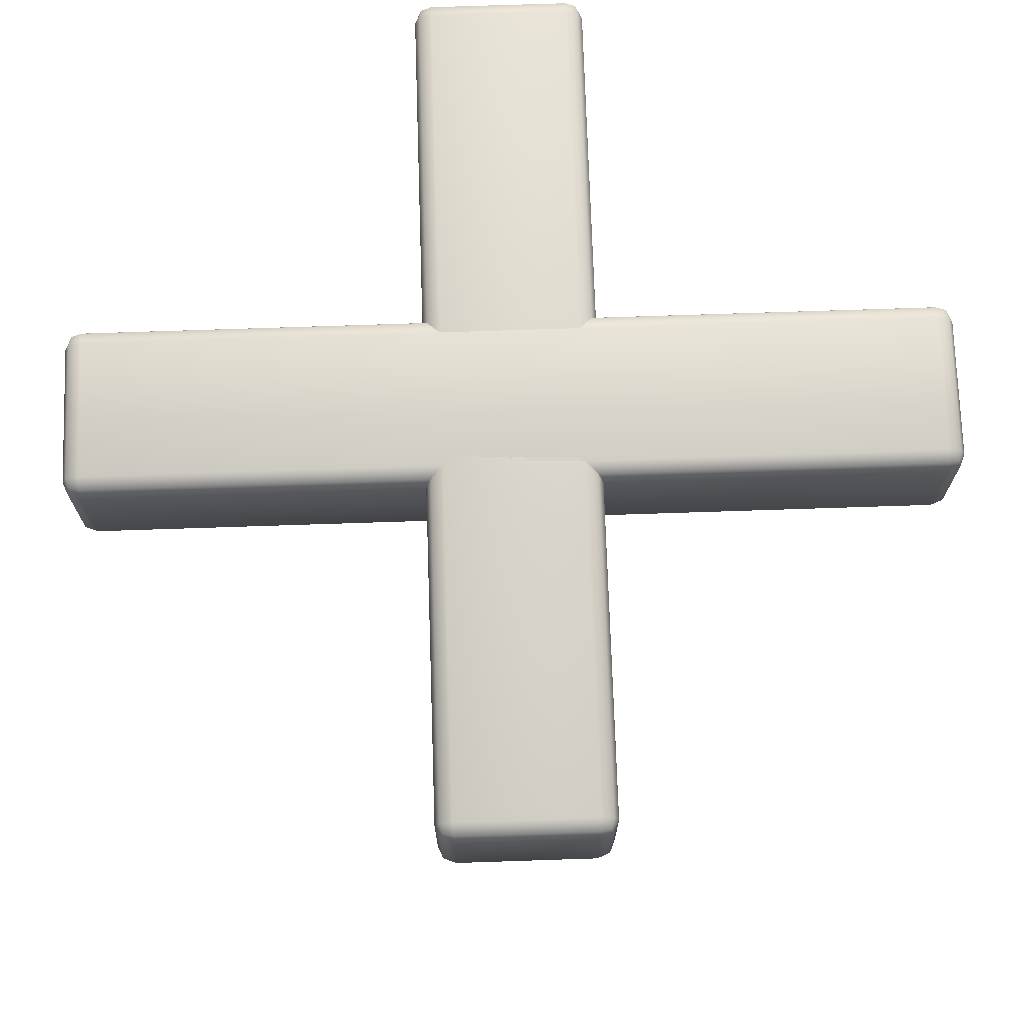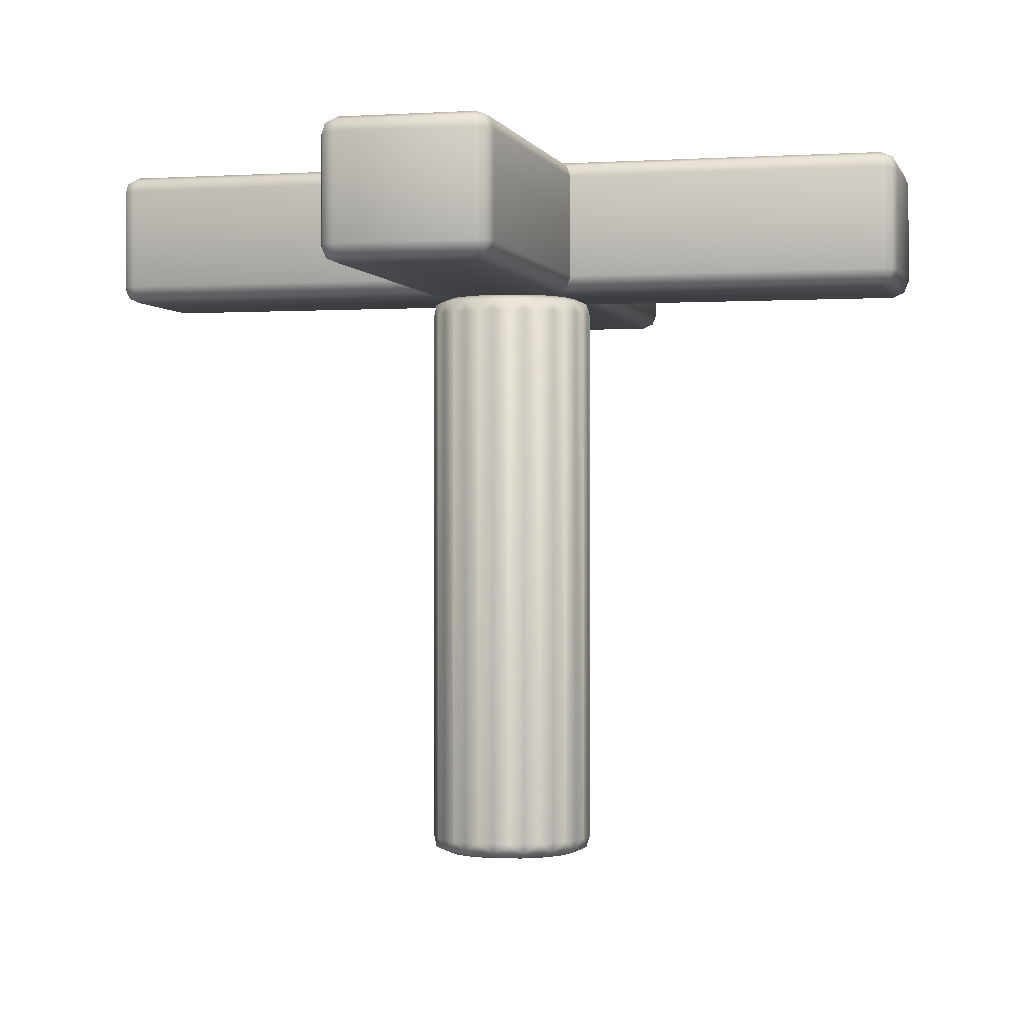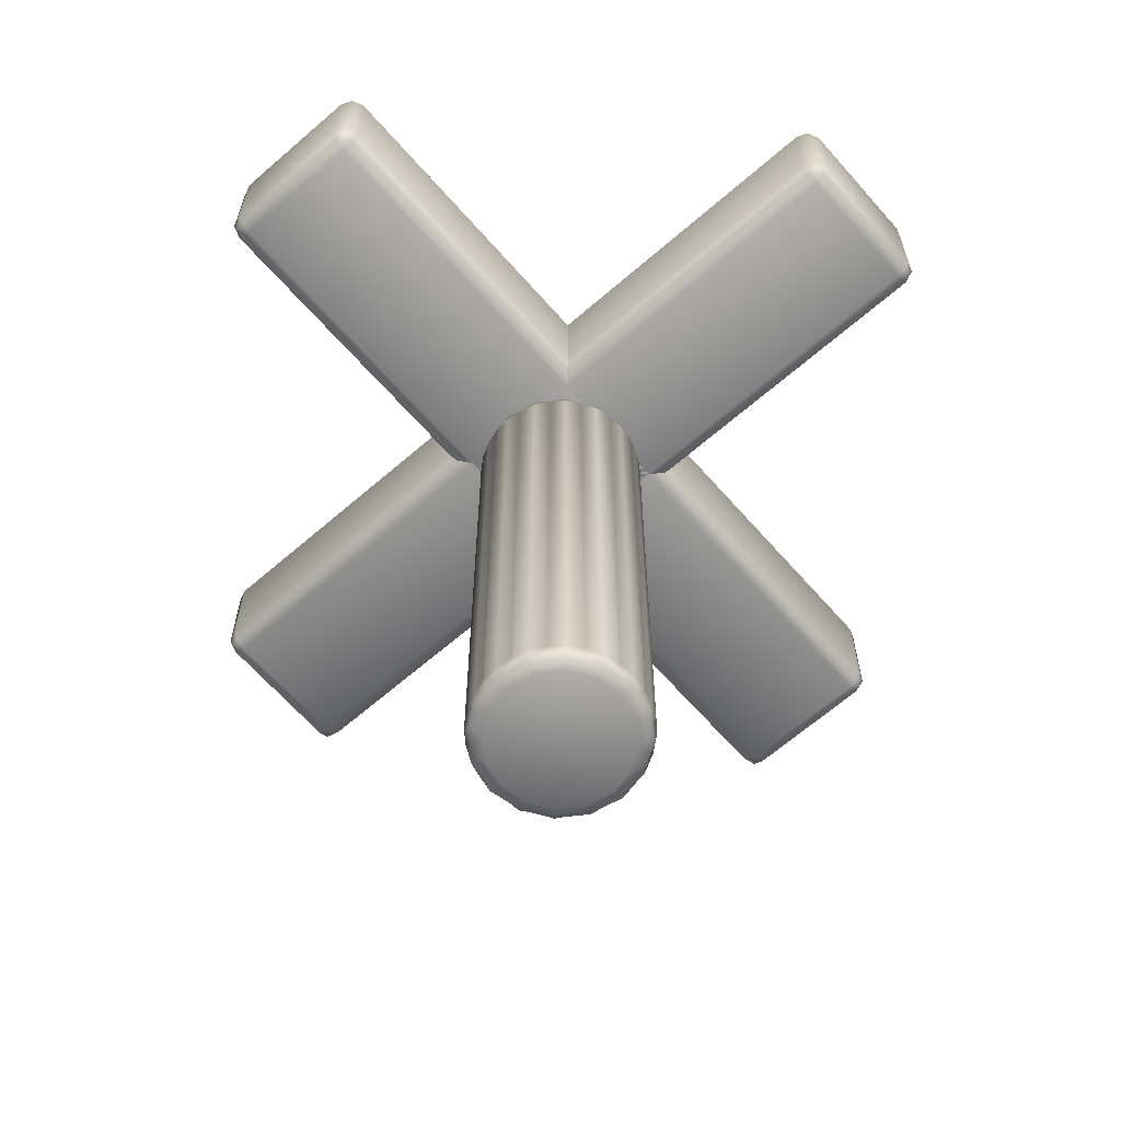
<metadata>
{"format":"obj","ext":"obj","renderer":"f3d","projection":"perspective","resolution":1024,"background":"white","views":[{"elev":72.6,"azim":178.1,"up":"+Z"},{"elev":-0.4,"azim":-76.2,"up":"+Z"},{"elev":-64.7,"azim":-48.8,"up":"+Z"}]}
</metadata>
<code>
v -0.748 1.011 -2.422
v -0.748 1.011 -2.376
v -0.748 1.011 -2.376
v -0.748 1.011 -2.422
v -0.741 1.008 -2.422
v -0.741 1.008 -2.376
v -0.741 1.008 -2.376
v -0.741 1.008 -2.422
v -0.7399 1.005 -2.422
v -0.7399 1.005 -2.376
v -0.7399 1.005 -2.376
v -0.7399 1.005 -2.422
v -0.7399 1.003 -2.422
v -0.7399 1.003 -2.376
v -0.7399 1.003 -2.376
v -0.7399 1.003 -2.422
v -0.741 1 -2.422
v -0.741 1 -2.376
v -0.741 1 -2.376
v -0.741 1 -2.422
v -0.7429 0.9982 -2.422
v -0.7429 0.9982 -2.376
v -0.7429 0.9982 -2.376
v -0.7429 0.9982 -2.422
v -0.7453 0.9972 -2.422
v -0.7453 0.9972 -2.376
v -0.7453 0.9972 -2.376
v -0.7453 0.9972 -2.422
v -0.748 0.9972 -2.422
v -0.748 0.9972 -2.376
v -0.748 0.9972 -2.376
v -0.748 0.9972 -2.422
v -0.7505 0.9982 -2.422
v -0.7505 0.9982 -2.376
v -0.7505 0.9982 -2.376
v -0.7505 0.9982 -2.422
v -0.7524 1 -2.422
v -0.7524 1 -2.376
v -0.7524 1 -2.376
v -0.7524 1 -2.422
v -0.7534 1.003 -2.422
v -0.7534 1.003 -2.376
v -0.7534 1.003 -2.376
v -0.7534 1.003 -2.422
v -0.7534 1.005 -2.422
v -0.7534 1.005 -2.376
v -0.7534 1.005 -2.376
v -0.7534 1.005 -2.422
v -0.7524 1.008 -2.422
v -0.7524 1.008 -2.376
v -0.7524 1.008 -2.376
v -0.7524 1.008 -2.422
v -0.7505 1.01 -2.422
v -0.7505 1.01 -2.376
v -0.7505 1.01 -2.376
v -0.7505 1.01 -2.422
v -0.7429 1.01 -2.422
v -0.7429 1.01 -2.376
v -0.7429 1.01 -2.376
v -0.7429 1.01 -2.422
v -0.7445 1.009 -2.375
v -0.7467 1.01 -2.375
v -0.7488 1.009 -2.375
v -0.7506 1.008 -2.375
v -0.7519 1.006 -2.375
v -0.7523 1.004 -2.375
v -0.7519 1.002 -2.375
v -0.7506 1 -2.375
v -0.7488 0.9987 -2.375
v -0.7467 0.9983 -2.375
v -0.7445 0.9987 -2.375
v -0.7427 1 -2.375
v -0.7415 1.002 -2.375
v -0.7411 1.004 -2.375
v -0.7415 1.006 -2.375
v -0.7427 1.008 -2.375
v -0.7813 1.009 -2.365
v -0.7813 1.009 -2.373
v -0.7813 0.9985 -2.373
v -0.7813 0.9985 -2.365
v -0.7453 1.011 -2.422
v -0.7453 1.011 -2.376
v -0.7453 1.011 -2.376
v -0.7453 1.011 -2.422
v -0.7799 0.9971 -2.365
v -0.7799 0.9971 -2.373
v -0.7135 0.9971 -2.373
v -0.7135 0.9971 -2.365
v -0.7121 1.009 -2.373
v -0.7121 1.009 -2.365
v -0.7121 0.9985 -2.365
v -0.7121 0.9985 -2.373
v -0.7135 1.011 -2.365
v -0.7135 1.011 -2.373
v -0.7799 1.011 -2.373
v -0.7799 1.011 -2.365
v -0.7799 1.009 -2.375
v -0.7135 1.009 -2.375
v -0.7135 0.9985 -2.375
v -0.7799 0.9985 -2.375
v -0.7135 1.009 -2.364
v -0.7799 1.009 -2.364
v -0.7799 0.9985 -2.364
v -0.7135 0.9985 -2.364
v -0.7413 1.038 -2.365
v -0.7413 1.038 -2.373
v -0.7521 1.038 -2.373
v -0.7521 1.038 -2.365
v -0.7535 1.037 -2.365
v -0.7535 1.037 -2.373
v -0.7535 0.9711 -2.373
v -0.7535 0.9711 -2.365
v -0.7413 0.9697 -2.373
v -0.7413 0.9697 -2.365
v -0.7521 0.9697 -2.365
v -0.7521 0.9697 -2.373
v -0.7399 0.9711 -2.365
v -0.7399 0.9711 -2.373
v -0.7399 1.037 -2.373
v -0.7399 1.037 -2.365
v -0.7413 1.037 -2.375
v -0.7413 0.9711 -2.375
v -0.7521 0.9711 -2.375
v -0.7521 1.037 -2.375
v -0.7413 0.9711 -2.364
v -0.7413 1.037 -2.364
v -0.7521 1.037 -2.364
v -0.7521 0.9711 -2.364
v -0.7467 1.01 -2.423
v -0.7474 1.01 -2.423
v -0.7467 1.011 -2.423
v -0.7459 1.01 -2.423
v -0.7467 1.011 -2.422
v -0.7459 1.01 -2.375
v -0.7467 1.011 -2.375
v -0.7474 1.01 -2.375
v -0.7467 1.011 -2.376
v -0.7445 1.009 -2.423
v -0.7449 1.01 -2.423
v -0.7441 1.01 -2.423
v -0.7435 1.01 -2.423
v -0.7441 1.01 -2.422
v -0.7435 1.01 -2.375
v -0.7441 1.01 -2.375
v -0.7449 1.01 -2.375
v -0.7441 1.01 -2.376
v -0.7427 1.008 -2.423
v -0.7426 1.009 -2.423
v -0.7419 1.009 -2.423
v -0.7416 1.008 -2.423
v -0.7418 1.009 -2.422
v -0.7416 1.008 -2.375
v -0.7419 1.009 -2.375
v -0.7426 1.009 -2.375
v -0.7418 1.009 -2.376
v -0.7415 1.006 -2.423
v -0.741 1.007 -2.423
v -0.7405 1.006 -2.423
v -0.7404 1.006 -2.423
v -0.7404 1.007 -2.422
v -0.7404 1.006 -2.375
v -0.7405 1.006 -2.375
v -0.741 1.007 -2.375
v -0.7404 1.007 -2.376
v -0.7411 1.004 -2.423
v -0.7402 1.005 -2.423
v -0.74 1.004 -2.423
v -0.7402 1.003 -2.423
v -0.7398 1.004 -2.422
v -0.7402 1.003 -2.375
v -0.74 1.004 -2.375
v -0.7402 1.005 -2.375
v -0.7398 1.004 -2.376
v -0.7415 1.002 -2.423
v -0.7404 1.002 -2.423
v -0.7405 1.001 -2.423
v -0.741 1.001 -2.423
v -0.7404 1.001 -2.422
v -0.741 1.001 -2.375
v -0.7405 1.001 -2.375
v -0.7404 1.002 -2.375
v -0.7404 1.001 -2.376
v -0.7427 1 -2.423
v -0.7416 0.9999 -2.423
v -0.7419 0.9992 -2.423
v -0.7426 0.9989 -2.423
v -0.7418 0.9991 -2.422
v -0.7426 0.9989 -2.375
v -0.7419 0.9992 -2.375
v -0.7416 0.9999 -2.375
v -0.7418 0.9991 -2.376
v -0.7445 0.9987 -2.423
v -0.7435 0.9982 -2.423
v -0.7441 0.9977 -2.423
v -0.7449 0.9977 -2.423
v -0.7441 0.9976 -2.422
v -0.7449 0.9977 -2.375
v -0.7441 0.9977 -2.375
v -0.7435 0.9982 -2.375
v -0.7441 0.9976 -2.376
v -0.7467 0.9983 -2.423
v -0.7459 0.9975 -2.423
v -0.7467 0.9972 -2.423
v -0.7474 0.9975 -2.423
v -0.7467 0.9971 -2.422
v -0.7474 0.9975 -2.375
v -0.7467 0.9972 -2.375
v -0.7459 0.9975 -2.375
v -0.7467 0.9971 -2.376
v -0.7488 0.9987 -2.423
v -0.7485 0.9977 -2.423
v -0.7492 0.9977 -2.423
v -0.7498 0.9982 -2.423
v -0.7493 0.9976 -2.422
v -0.7498 0.9982 -2.375
v -0.7492 0.9977 -2.375
v -0.7485 0.9977 -2.375
v -0.7493 0.9976 -2.376
v -0.7506 1 -2.423
v -0.7507 0.9989 -2.423
v -0.7514 0.9992 -2.423
v -0.7517 0.9999 -2.423
v -0.7515 0.9991 -2.422
v -0.7517 0.9999 -2.375
v -0.7514 0.9992 -2.375
v -0.7507 0.9989 -2.375
v -0.7515 0.9991 -2.376
v -0.7519 1.002 -2.423
v -0.7524 1.001 -2.423
v -0.7529 1.001 -2.423
v -0.7529 1.002 -2.423
v -0.753 1.001 -2.422
v -0.7529 1.002 -2.375
v -0.7529 1.001 -2.375
v -0.7524 1.001 -2.375
v -0.753 1.001 -2.376
v -0.7523 1.004 -2.423
v -0.7531 1.003 -2.423
v -0.7534 1.004 -2.423
v -0.7531 1.005 -2.423
v -0.7535 1.004 -2.422
v -0.7531 1.005 -2.375
v -0.7534 1.004 -2.375
v -0.7531 1.003 -2.375
v -0.7535 1.004 -2.376
v -0.7519 1.006 -2.423
v -0.7529 1.006 -2.423
v -0.7529 1.006 -2.423
v -0.7524 1.007 -2.423
v -0.753 1.007 -2.422
v -0.7524 1.007 -2.375
v -0.7529 1.006 -2.375
v -0.7529 1.006 -2.375
v -0.753 1.007 -2.376
v -0.7506 1.008 -2.423
v -0.7517 1.008 -2.423
v -0.7514 1.009 -2.423
v -0.7507 1.009 -2.423
v -0.7515 1.009 -2.422
v -0.7507 1.009 -2.375
v -0.7514 1.009 -2.375
v -0.7517 1.008 -2.375
v -0.7515 1.009 -2.376
v -0.7488 1.009 -2.423
v -0.7498 1.01 -2.423
v -0.7492 1.01 -2.423
v -0.7485 1.01 -2.423
v -0.7493 1.01 -2.422
v -0.7485 1.01 -2.375
v -0.7492 1.01 -2.375
v -0.7498 1.01 -2.375
v -0.7493 1.01 -2.376
v -0.7809 0.9985 -2.364
v -0.7807 0.9977 -2.364
v -0.7799 0.9975 -2.364
v -0.7809 0.9975 -2.365
v -0.7799 0.9975 -2.374
v -0.7807 0.9977 -2.374
v -0.7809 0.9985 -2.374
v -0.7809 0.9975 -2.373
v -0.7125 0.9975 -2.373
v -0.7127 0.9977 -2.374
v -0.7125 0.9985 -2.374
v -0.7135 0.9975 -2.374
v -0.7135 0.9975 -2.364
v -0.7127 0.9977 -2.364
v -0.7125 0.9985 -2.364
v -0.7125 0.9975 -2.365
v -0.7799 1.01 -2.364
v -0.7807 1.01 -2.364
v -0.7809 1.009 -2.364
v -0.7809 1.01 -2.365
v -0.7799 1.01 -2.374
v -0.7807 1.01 -2.374
v -0.7809 1.01 -2.373
v -0.7809 1.009 -2.374
v -0.7125 1.01 -2.373
v -0.7127 1.01 -2.374
v -0.7135 1.01 -2.374
v -0.7125 1.009 -2.374
v -0.7135 1.01 -2.364
v -0.7127 1.01 -2.364
v -0.7125 1.01 -2.365
v -0.7125 1.009 -2.364
v -0.7521 1.038 -2.364
v -0.7529 1.038 -2.364
v -0.7531 1.037 -2.364
v -0.7531 1.038 -2.365
v -0.7531 1.037 -2.374
v -0.7529 1.038 -2.374
v -0.7521 1.038 -2.374
v -0.7531 1.038 -2.373
v -0.7531 0.9701 -2.373
v -0.7529 0.9703 -2.374
v -0.7521 0.9701 -2.374
v -0.7531 0.9711 -2.374
v -0.7531 0.9711 -2.364
v -0.7529 0.9703 -2.364
v -0.7521 0.9701 -2.364
v -0.7531 0.9701 -2.365
v -0.7403 1.037 -2.364
v -0.7405 1.038 -2.364
v -0.7413 1.038 -2.364
v -0.7403 1.038 -2.365
v -0.7403 1.037 -2.374
v -0.7405 1.038 -2.374
v -0.7403 1.038 -2.373
v -0.7413 1.038 -2.374
v -0.7403 0.9701 -2.373
v -0.7405 0.9703 -2.374
v -0.7403 0.9711 -2.374
v -0.7413 0.9701 -2.374
v -0.7403 0.9711 -2.364
v -0.7405 0.9703 -2.364
v -0.7403 0.9701 -2.365
v -0.7413 0.9701 -2.364
f 1 2 3
f 1 3 4
f 5 6 7
f 5 7 8
f 9 10 11
f 9 11 12
f 13 14 15
f 13 15 16
f 17 18 19
f 17 19 20
f 21 22 23
f 21 23 24
f 25 26 27
f 25 27 28
f 29 30 31
f 29 31 32
f 33 34 35
f 33 35 36
f 37 38 39
f 37 39 40
f 41 42 43
f 41 43 44
f 45 46 47
f 45 47 48
f 49 50 51
f 49 51 52
f 53 54 55
f 53 55 56
f 57 58 59
f 57 59 60
f 61 62 63
f 61 63 64
f 61 64 65
f 61 65 66
f 61 66 67
f 61 67 68
f 61 68 69
f 61 69 70
f 61 70 71
f 61 71 72
f 61 72 73
f 61 73 74
f 61 74 75
f 61 75 76
f 77 78 79
f 77 79 80
f 81 82 83
f 81 83 84
f 85 86 87
f 85 87 88
f 89 90 91
f 89 91 92
f 93 94 95
f 93 95 96
f 97 98 99
f 97 99 100
f 101 102 103
f 101 103 104
f 105 106 107
f 105 107 108
f 109 110 111
f 109 111 112
f 113 114 115
f 113 115 116
f 117 118 119
f 117 119 120
f 121 122 123
f 121 123 124
f 125 126 127
f 125 127 128
f 129 130 131
f 129 131 132
f 4 133 131
f 4 131 130
f 81 132 131
f 81 131 133
f 62 134 135
f 62 135 136
f 82 137 135
f 82 135 134
f 3 136 135
f 3 135 137
f 138 139 140
f 138 140 141
f 84 142 140
f 84 140 139
f 57 141 140
f 57 140 142
f 61 143 144
f 61 144 145
f 58 146 144
f 58 144 143
f 83 145 144
f 83 144 146
f 147 148 149
f 147 149 150
f 60 151 149
f 60 149 148
f 5 150 149
f 5 149 151
f 76 152 153
f 76 153 154
f 6 155 153
f 6 153 152
f 59 154 153
f 59 153 155
f 156 157 158
f 156 158 159
f 8 160 158
f 8 158 157
f 9 159 158
f 9 158 160
f 75 161 162
f 75 162 163
f 10 164 162
f 10 162 161
f 7 163 162
f 7 162 164
f 165 166 167
f 165 167 168
f 12 169 167
f 12 167 166
f 13 168 167
f 13 167 169
f 74 170 171
f 74 171 172
f 14 173 171
f 14 171 170
f 11 172 171
f 11 171 173
f 174 175 176
f 174 176 177
f 16 178 176
f 16 176 175
f 17 177 176
f 17 176 178
f 73 179 180
f 73 180 181
f 18 182 180
f 18 180 179
f 15 181 180
f 15 180 182
f 183 184 185
f 183 185 186
f 20 187 185
f 20 185 184
f 21 186 185
f 21 185 187
f 72 188 189
f 72 189 190
f 22 191 189
f 22 189 188
f 19 190 189
f 19 189 191
f 192 193 194
f 192 194 195
f 24 196 194
f 24 194 193
f 25 195 194
f 25 194 196
f 71 197 198
f 71 198 199
f 26 200 198
f 26 198 197
f 23 199 198
f 23 198 200
f 201 202 203
f 201 203 204
f 28 205 203
f 28 203 202
f 29 204 203
f 29 203 205
f 70 206 207
f 70 207 208
f 30 209 207
f 30 207 206
f 27 208 207
f 27 207 209
f 210 211 212
f 210 212 213
f 32 214 212
f 32 212 211
f 33 213 212
f 33 212 214
f 69 215 216
f 69 216 217
f 34 218 216
f 34 216 215
f 31 217 216
f 31 216 218
f 219 220 221
f 219 221 222
f 36 223 221
f 36 221 220
f 37 222 221
f 37 221 223
f 68 224 225
f 68 225 226
f 38 227 225
f 38 225 224
f 35 226 225
f 35 225 227
f 228 229 230
f 228 230 231
f 40 232 230
f 40 230 229
f 41 231 230
f 41 230 232
f 67 233 234
f 67 234 235
f 42 236 234
f 42 234 233
f 39 235 234
f 39 234 236
f 237 238 239
f 237 239 240
f 44 241 239
f 44 239 238
f 45 240 239
f 45 239 241
f 66 242 243
f 66 243 244
f 46 245 243
f 46 243 242
f 43 244 243
f 43 243 245
f 246 247 248
f 246 248 249
f 48 250 248
f 48 248 247
f 49 249 248
f 49 248 250
f 65 251 252
f 65 252 253
f 50 254 252
f 50 252 251
f 47 253 252
f 47 252 254
f 255 256 257
f 255 257 258
f 52 259 257
f 52 257 256
f 53 258 257
f 53 257 259
f 64 260 261
f 64 261 262
f 54 263 261
f 54 261 260
f 51 262 261
f 51 261 263
f 264 265 266
f 264 266 267
f 56 268 266
f 56 266 265
f 1 267 266
f 1 266 268
f 63 269 270
f 63 270 271
f 2 272 270
f 2 270 269
f 55 271 270
f 55 270 272
f 103 273 274
f 103 274 275
f 80 276 274
f 80 274 273
f 85 275 274
f 85 274 276
f 100 277 278
f 100 278 279
f 86 280 278
f 86 278 277
f 79 279 278
f 79 278 280
f 92 281 282
f 92 282 283
f 87 284 282
f 87 282 281
f 99 283 282
f 99 282 284
f 104 285 286
f 104 286 287
f 88 288 286
f 88 286 285
f 91 287 286
f 91 286 288
f 102 289 290
f 102 290 291
f 96 292 290
f 96 290 289
f 77 291 290
f 77 290 292
f 95 293 294
f 95 294 295
f 97 296 294
f 97 294 293
f 78 295 294
f 78 294 296
f 94 297 298
f 94 298 299
f 89 300 298
f 89 298 297
f 98 299 298
f 98 298 300
f 93 301 302
f 93 302 303
f 101 304 302
f 101 302 301
f 90 303 302
f 90 302 304
f 127 305 306
f 127 306 307
f 108 308 306
f 108 306 305
f 109 307 306
f 109 306 308
f 124 309 310
f 124 310 311
f 110 312 310
f 110 310 309
f 107 311 310
f 107 310 312
f 116 313 314
f 116 314 315
f 111 316 314
f 111 314 313
f 123 315 314
f 123 314 316
f 128 317 318
f 128 318 319
f 112 320 318
f 112 318 317
f 115 319 318
f 115 318 320
f 126 321 322
f 126 322 323
f 120 324 322
f 120 322 321
f 105 323 322
f 105 322 324
f 119 325 326
f 119 326 327
f 121 328 326
f 121 326 325
f 106 327 326
f 106 326 328
f 118 329 330
f 118 330 331
f 113 332 330
f 113 330 329
f 122 331 330
f 122 330 332
f 117 333 334
f 117 334 335
f 125 336 334
f 125 334 333
f 114 335 334
f 114 334 336
f 81 84 139
f 81 139 132
f 132 139 138
f 132 138 129
f 83 82 134
f 83 134 145
f 145 134 62
f 145 62 61
f 4 3 137
f 4 137 133
f 133 137 82
f 133 82 81
f 58 57 142
f 58 142 146
f 146 142 84
f 146 84 83
f 57 60 148
f 57 148 141
f 141 148 147
f 141 147 138
f 59 58 143
f 59 143 154
f 154 143 61
f 154 61 76
f 6 5 151
f 6 151 155
f 155 151 60
f 155 60 59
f 5 8 157
f 5 157 150
f 150 157 156
f 150 156 147
f 7 6 152
f 7 152 163
f 163 152 76
f 163 76 75
f 10 9 160
f 10 160 164
f 164 160 8
f 164 8 7
f 9 12 166
f 9 166 159
f 159 166 165
f 159 165 156
f 11 10 161
f 11 161 172
f 172 161 75
f 172 75 74
f 14 13 169
f 14 169 173
f 173 169 12
f 173 12 11
f 13 16 175
f 13 175 168
f 168 175 174
f 168 174 165
f 15 14 170
f 15 170 181
f 181 170 74
f 181 74 73
f 18 17 178
f 18 178 182
f 182 178 16
f 182 16 15
f 17 20 184
f 17 184 177
f 177 184 183
f 177 183 174
f 19 18 179
f 19 179 190
f 190 179 73
f 190 73 72
f 22 21 187
f 22 187 191
f 191 187 20
f 191 20 19
f 21 24 193
f 21 193 186
f 186 193 192
f 186 192 183
f 23 22 188
f 23 188 199
f 199 188 72
f 199 72 71
f 26 25 196
f 26 196 200
f 200 196 24
f 200 24 23
f 25 28 202
f 25 202 195
f 195 202 201
f 195 201 192
f 27 26 197
f 27 197 208
f 208 197 71
f 208 71 70
f 30 29 205
f 30 205 209
f 209 205 28
f 209 28 27
f 29 32 211
f 29 211 204
f 204 211 210
f 204 210 201
f 31 30 206
f 31 206 217
f 217 206 70
f 217 70 69
f 34 33 214
f 34 214 218
f 218 214 32
f 218 32 31
f 33 36 220
f 33 220 213
f 213 220 219
f 213 219 210
f 35 34 215
f 35 215 226
f 226 215 69
f 226 69 68
f 38 37 223
f 38 223 227
f 227 223 36
f 227 36 35
f 37 40 229
f 37 229 222
f 222 229 228
f 222 228 219
f 39 38 224
f 39 224 235
f 235 224 68
f 235 68 67
f 42 41 232
f 42 232 236
f 236 232 40
f 236 40 39
f 41 44 238
f 41 238 231
f 231 238 237
f 231 237 228
f 43 42 233
f 43 233 244
f 244 233 67
f 244 67 66
f 46 45 241
f 46 241 245
f 245 241 44
f 245 44 43
f 45 48 247
f 45 247 240
f 240 247 246
f 240 246 237
f 47 46 242
f 47 242 253
f 253 242 66
f 253 66 65
f 50 49 250
f 50 250 254
f 254 250 48
f 254 48 47
f 49 52 256
f 49 256 249
f 249 256 255
f 249 255 246
f 51 50 251
f 51 251 262
f 262 251 65
f 262 65 64
f 54 53 259
f 54 259 263
f 263 259 52
f 263 52 51
f 53 56 265
f 53 265 258
f 258 265 264
f 258 264 255
f 55 54 260
f 55 260 271
f 271 260 64
f 271 64 63
f 2 1 268
f 2 268 272
f 272 268 56
f 272 56 55
f 1 4 130
f 1 130 267
f 267 130 129
f 267 129 264
f 3 2 269
f 3 269 136
f 136 269 63
f 136 63 62
f 103 102 291
f 103 291 273
f 273 291 77
f 273 77 80
f 96 95 295
f 96 295 292
f 292 295 78
f 292 78 77
f 97 100 279
f 97 279 296
f 296 279 79
f 296 79 78
f 86 85 276
f 86 276 280
f 280 276 80
f 280 80 79
f 95 94 299
f 95 299 293
f 293 299 98
f 293 98 97
f 89 92 283
f 89 283 300
f 300 283 99
f 300 99 98
f 87 86 277
f 87 277 284
f 284 277 100
f 284 100 99
f 94 93 303
f 94 303 297
f 297 303 90
f 297 90 89
f 101 104 287
f 101 287 304
f 304 287 91
f 304 91 90
f 88 87 281
f 88 281 288
f 288 281 92
f 288 92 91
f 93 96 289
f 93 289 301
f 301 289 102
f 301 102 101
f 85 88 285
f 85 285 275
f 275 285 104
f 275 104 103
f 127 126 323
f 127 323 305
f 305 323 105
f 305 105 108
f 120 119 327
f 120 327 324
f 324 327 106
f 324 106 105
f 121 124 311
f 121 311 328
f 328 311 107
f 328 107 106
f 110 109 308
f 110 308 312
f 312 308 108
f 312 108 107
f 119 118 331
f 119 331 325
f 325 331 122
f 325 122 121
f 113 116 315
f 113 315 332
f 332 315 123
f 332 123 122
f 111 110 309
f 111 309 316
f 316 309 124
f 316 124 123
f 118 117 335
f 118 335 329
f 329 335 114
f 329 114 113
f 125 128 319
f 125 319 336
f 336 319 115
f 336 115 114
f 112 111 313
f 112 313 320
f 320 313 116
f 320 116 115
f 117 120 321
f 117 321 333
f 333 321 126
f 333 126 125
f 109 112 317
f 109 317 307
f 307 317 128
f 307 128 127
f 129 138 147
f 129 147 156
f 129 156 165
f 129 165 174
f 129 174 183
f 129 183 192
f 129 192 201
f 129 201 210
f 129 210 219
f 129 219 228
f 129 228 237
f 129 237 246
f 129 246 255
f 129 255 264

</code>
